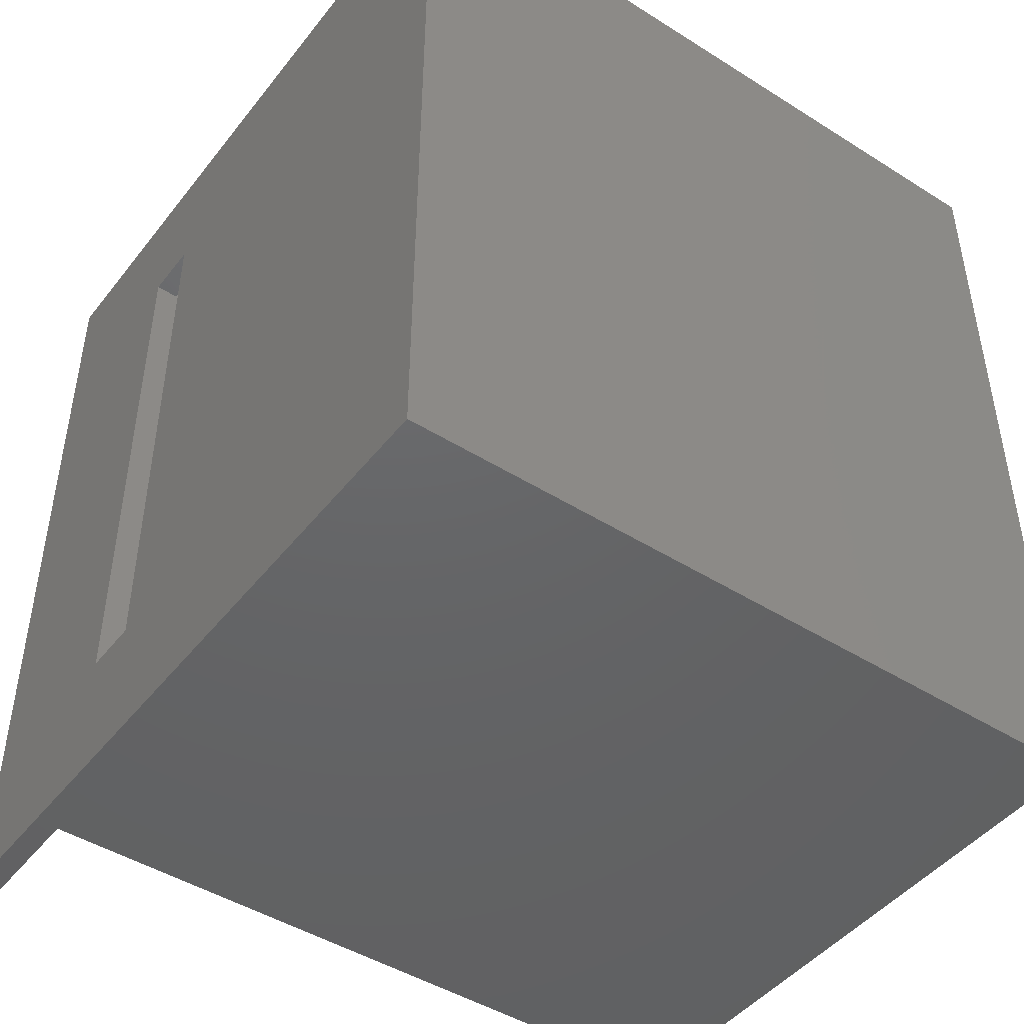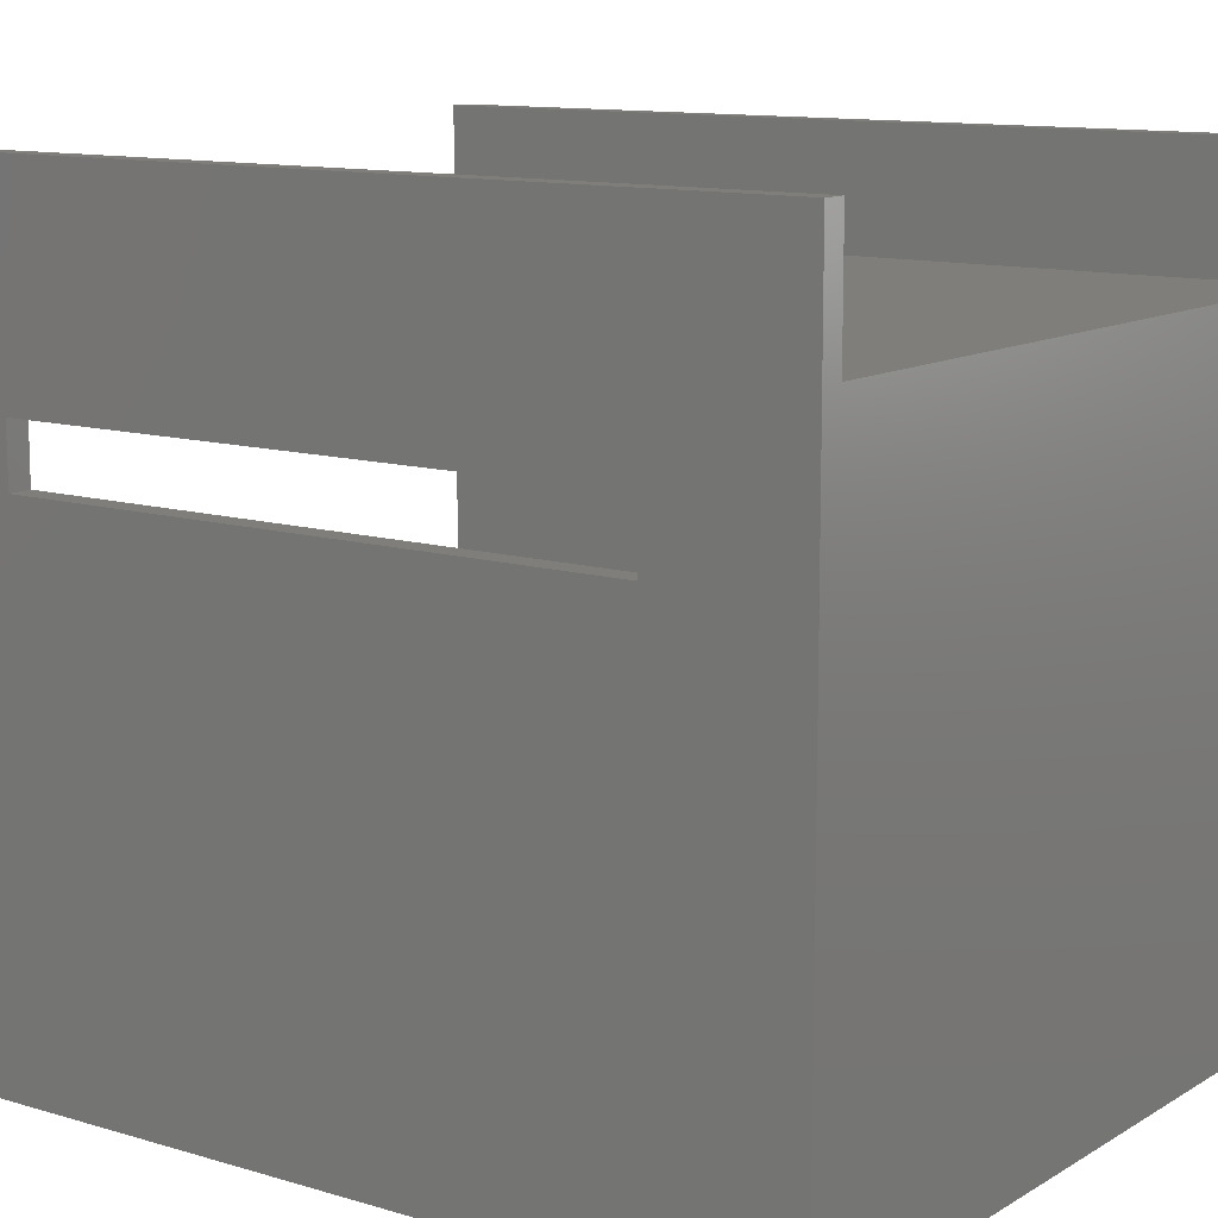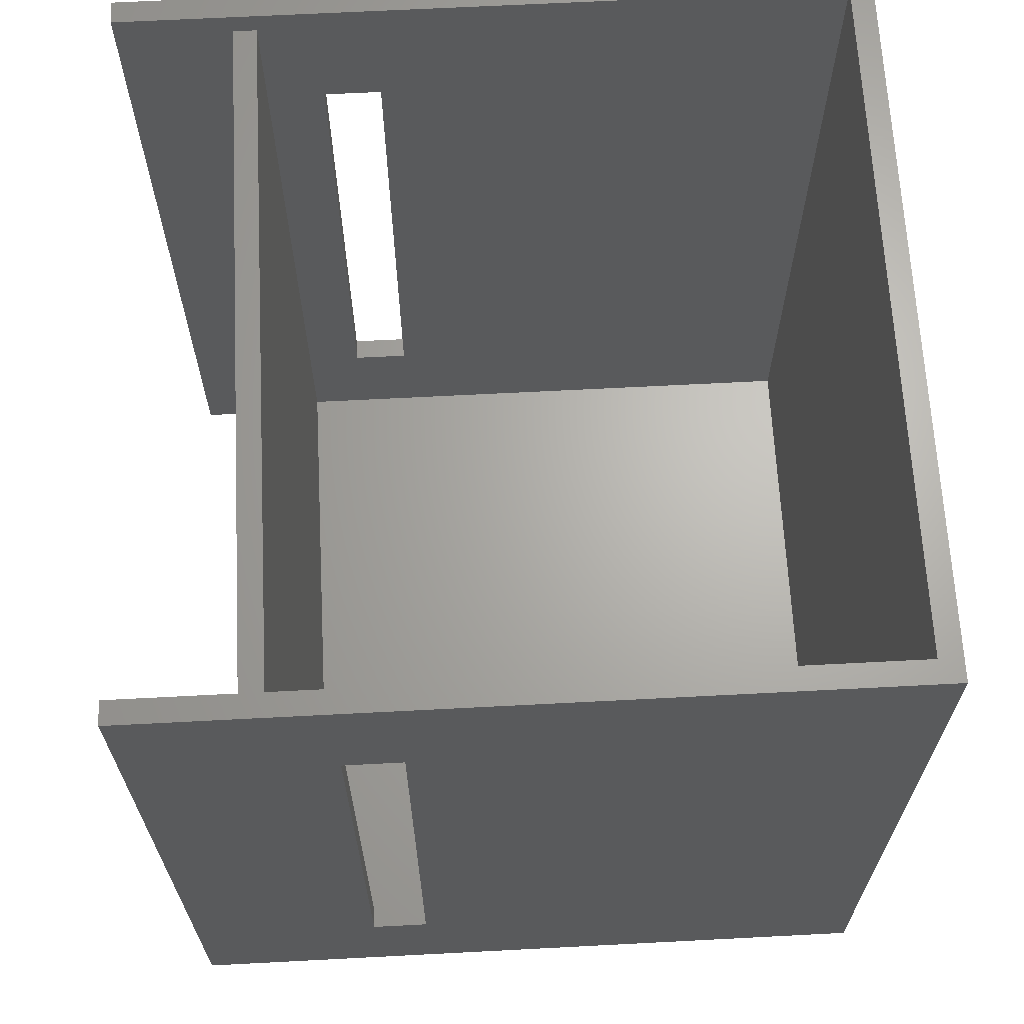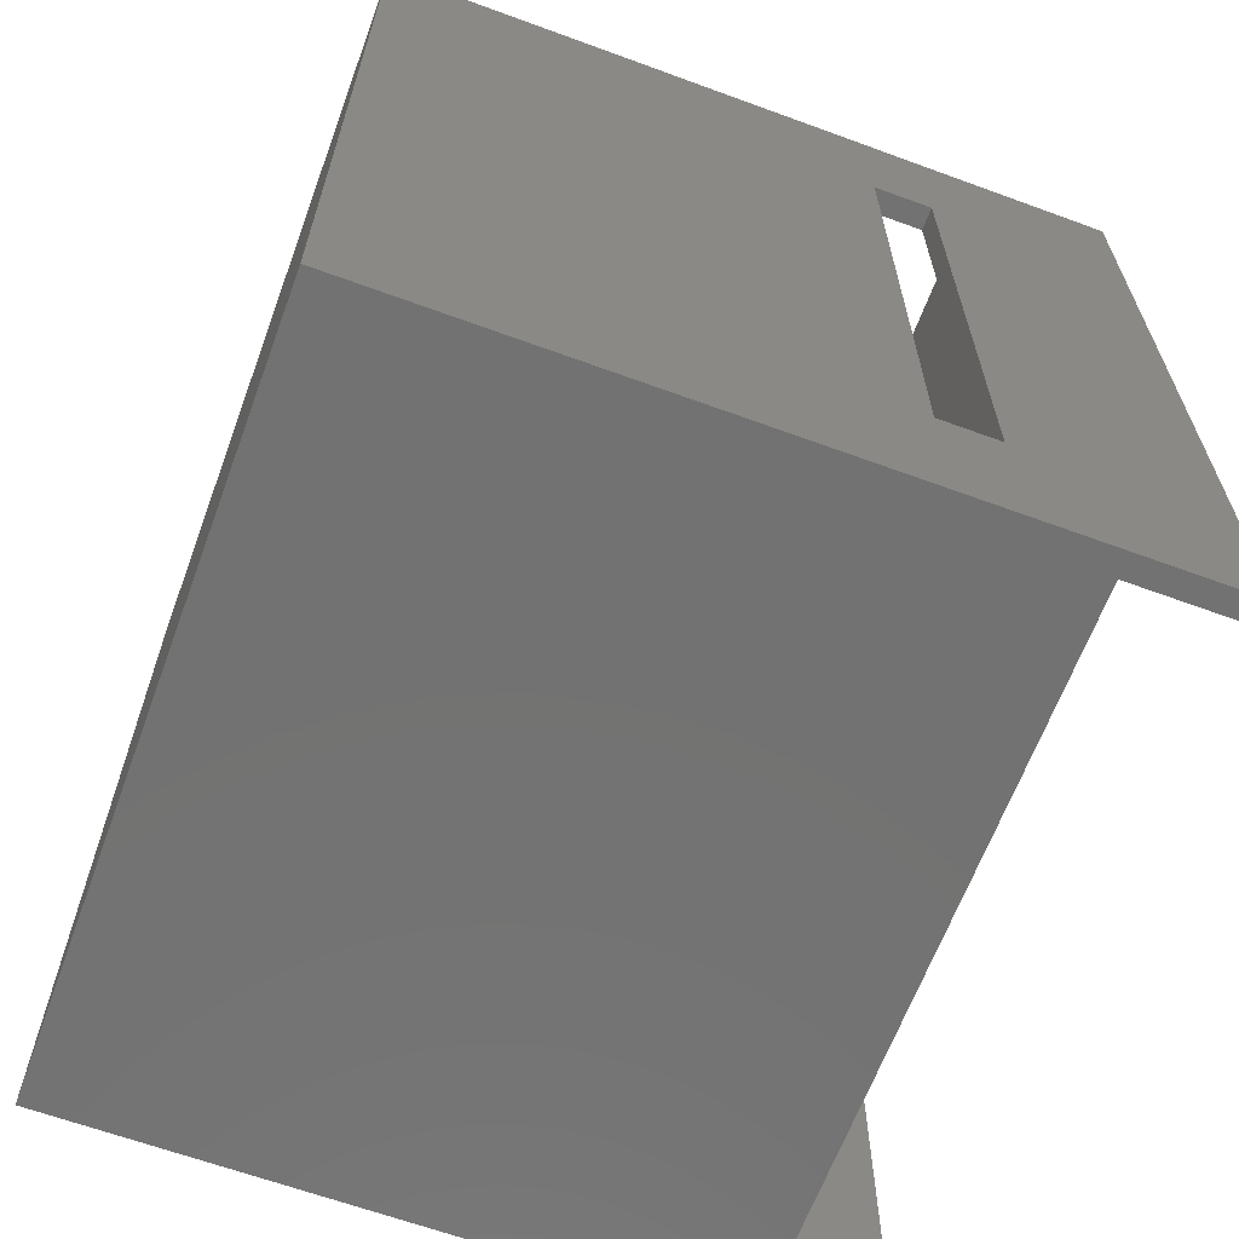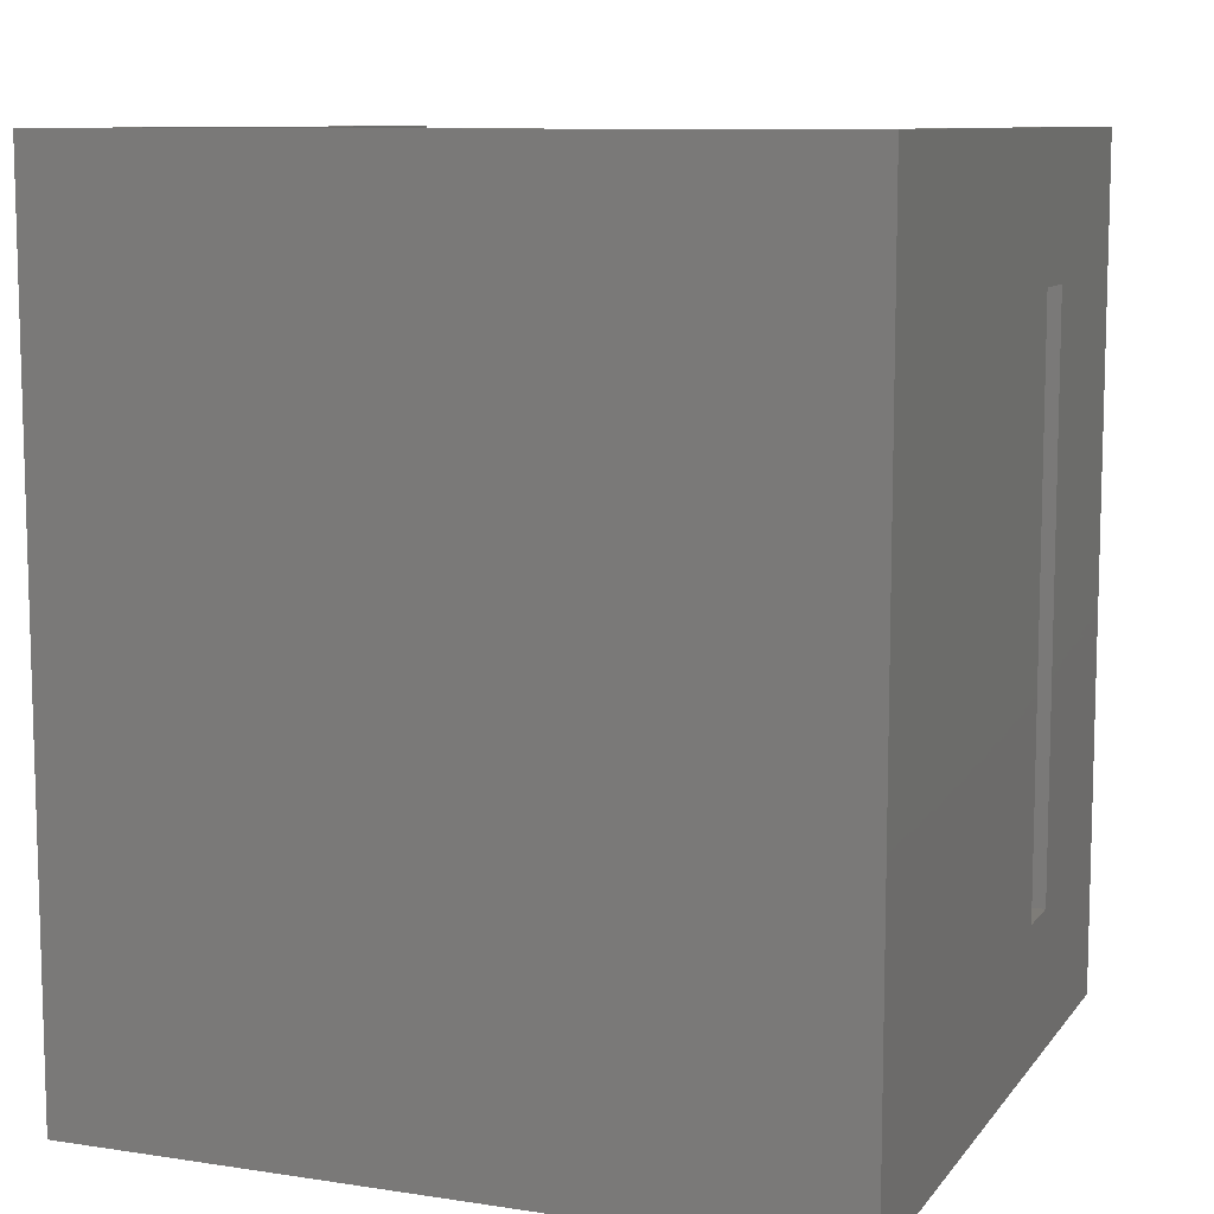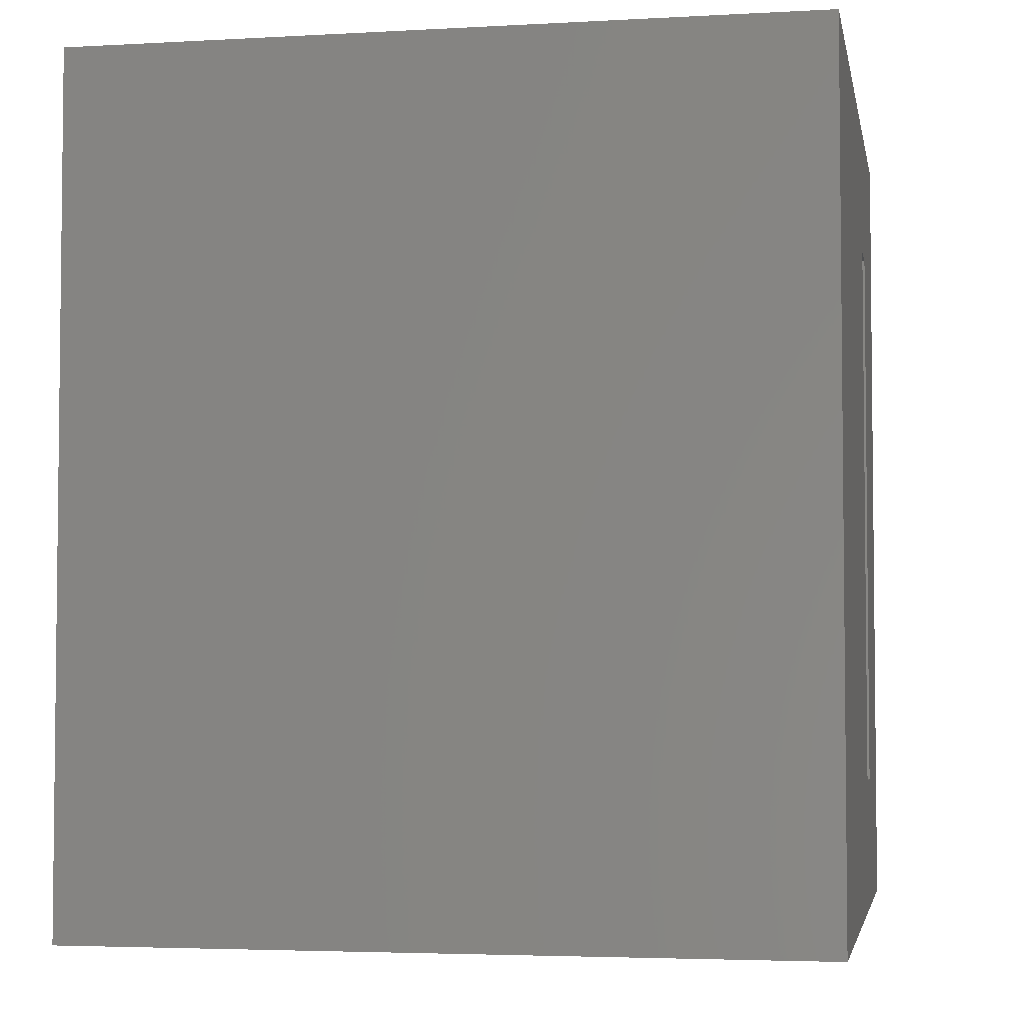
<metadata>
{"format":"stl","ext":"stl","renderer":"f3d","projection":"perspective","resolution":1024,"background":"white","views":[{"elev":-46.0,"azim":144.2,"up":"+Y"},{"elev":11.7,"azim":-54.3,"up":"+Z"},{"elev":66.0,"azim":87.0,"up":"+Y"},{"elev":-64.4,"azim":-110.3,"up":"+Y"},{"elev":9.6,"azim":-158.5,"up":"+Y"},{"elev":-3.9,"azim":-169.5,"up":"+Y"}]}
</metadata>
<code>
# stl→obj: 40 verts, 84 faces
v -32 37 -27
v -32 25 15
v -32 37 37
v -32 -25 15
v -32 -37 37
v -32 -37 -27
v -32 25 20
v -32 -25 20
v -30 35 27
v 30 -37 27
v 30 35 27
v -30 -37 27
v 32 25 15
v 32 37 37
v 32 25 20
v 32 -25 20
v 32 -37 37
v 32 -25 15
v 32 37 -27
v 32 -37 -27
v -30 -37 37
v 30 -37 37
v 30 37 -25
v 30 37 37
v -30 37 -25
v -30 37 37
v -30 35 25
v -30 -25 20
v -30 25 20
v -30 -35 25
v -30 -25 15
v -30 25 15
v -30 -35 -25
v 30 35 25
v 30 -35 25
v 30 25 15
v 30 -35 -25
v 30 -25 15
v 30 25 20
v 30 -25 20
f 1 2 3
f 1 4 2
f 5 4 6
f 6 4 1
f 7 3 2
f 8 3 7
f 8 5 3
f 4 5 8
f 9 10 11
f 10 9 12
f 13 14 15
f 14 16 15
f 16 17 18
f 17 16 14
f 14 13 19
f 18 19 13
f 18 20 19
f 20 18 17
f 6 19 20
f 19 6 1
f 5 12 21
f 12 6 10
f 6 12 5
f 10 17 22
f 10 20 17
f 20 10 6
f 14 23 24
f 23 19 25
f 19 23 14
f 25 3 26
f 25 1 3
f 1 25 19
f 27 28 29
f 28 30 31
f 30 28 27
f 27 26 9
f 21 9 26
f 9 21 12
f 26 27 25
f 32 27 29
f 27 32 25
f 33 32 31
f 32 33 25
f 33 31 30
f 30 34 35
f 34 30 27
f 23 34 24
f 23 36 34
f 37 36 23
f 35 38 37
f 36 37 38
f 11 24 34
f 22 11 10
f 11 22 24
f 39 34 36
f 40 34 39
f 40 35 34
f 38 35 40
f 25 37 23
f 37 25 33
f 37 30 35
f 30 37 33
f 34 9 11
f 9 34 27
f 8 29 28
f 29 8 7
f 40 15 16
f 15 40 39
f 2 31 32
f 31 2 4
f 36 18 13
f 18 36 38
f 31 8 28
f 8 31 4
f 18 40 16
f 40 18 38
f 2 29 7
f 29 2 32
f 36 15 39
f 15 36 13
f 3 21 26
f 21 3 5
f 24 17 14
f 17 24 22

</code>
